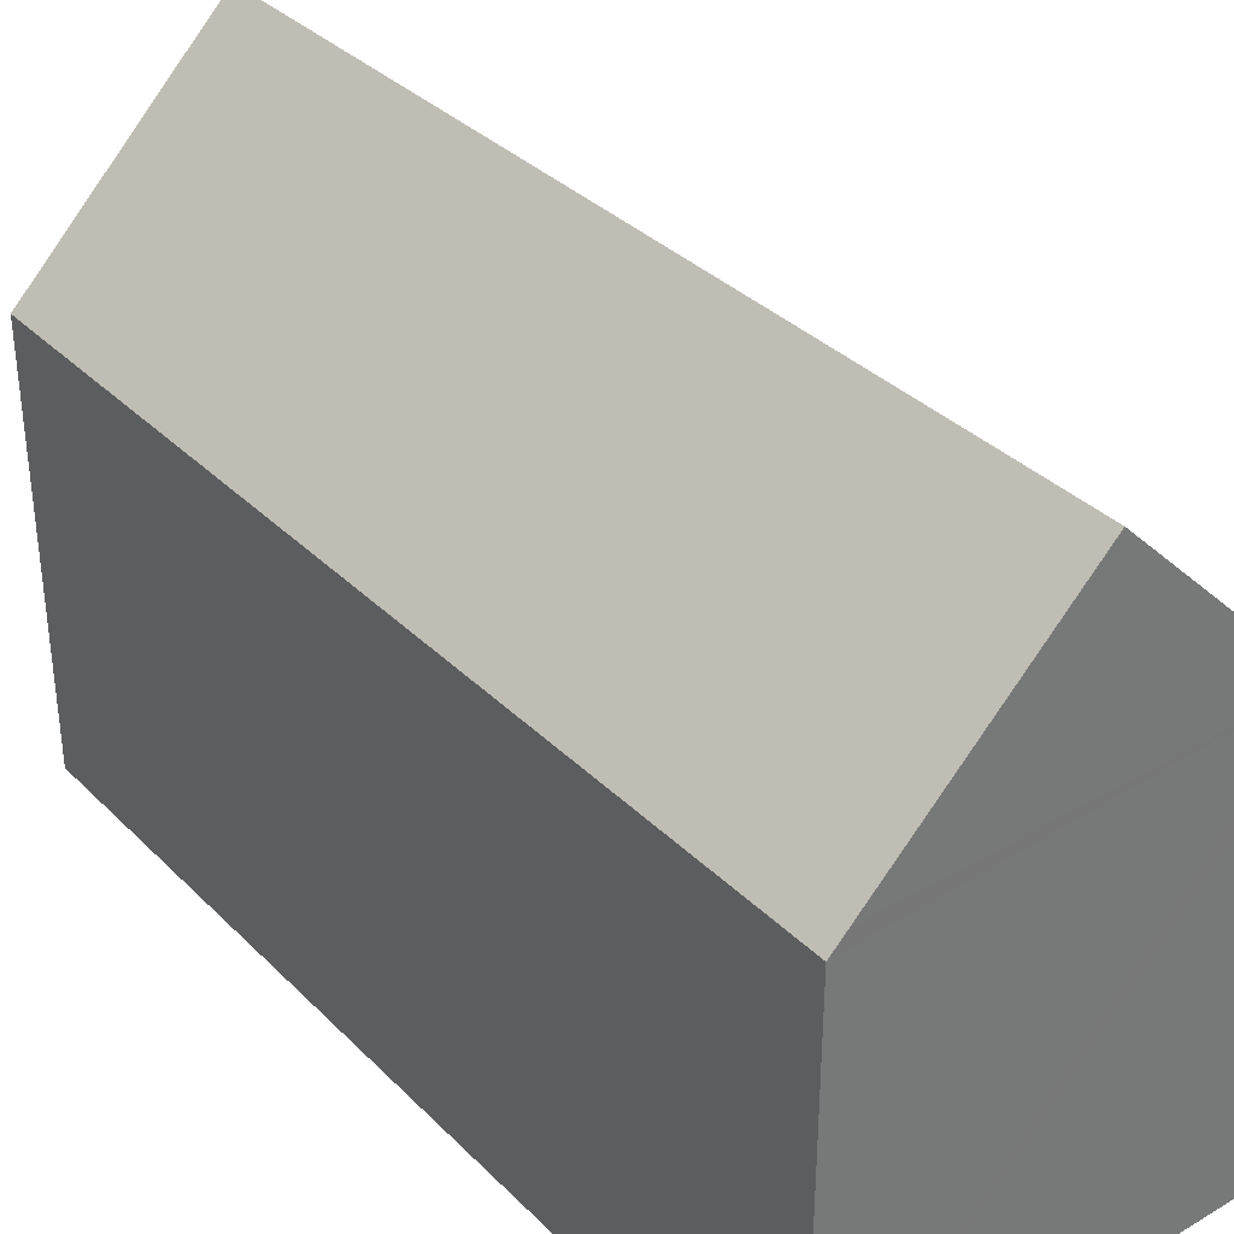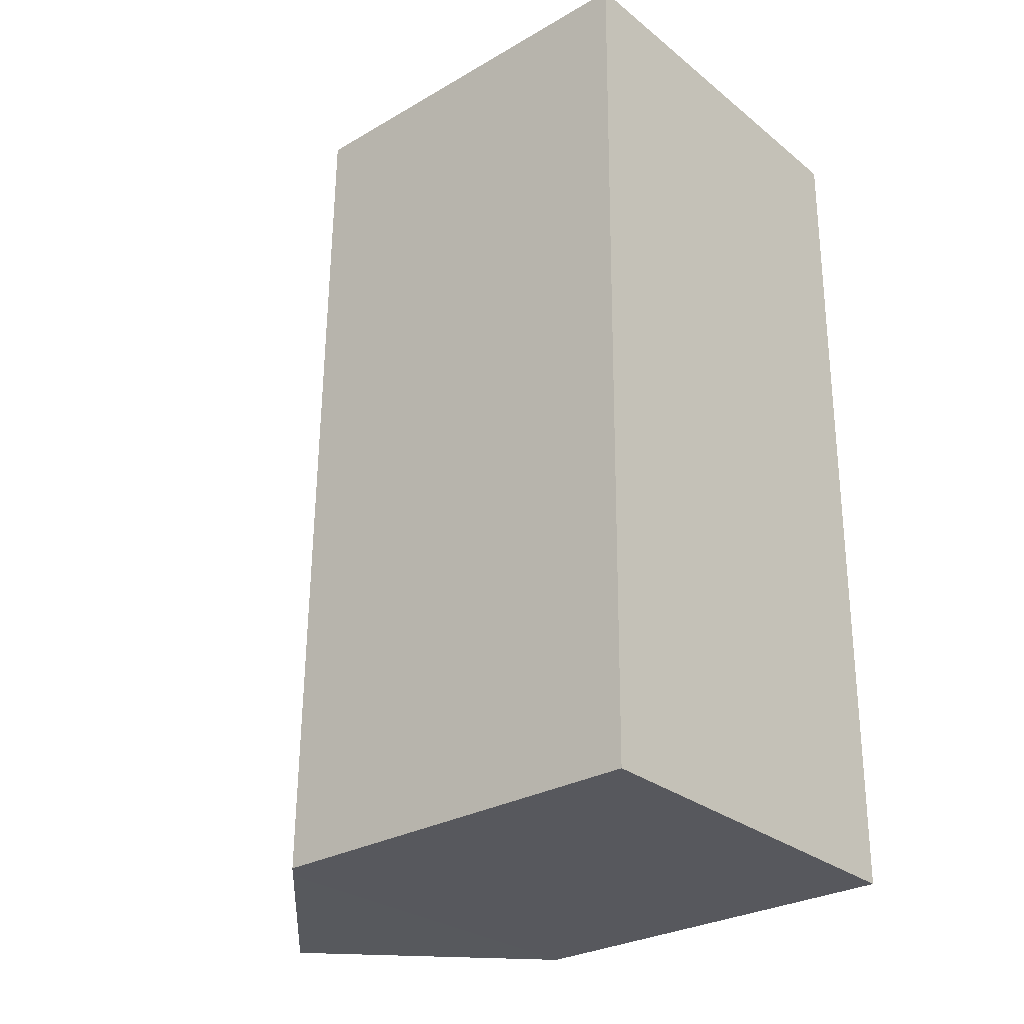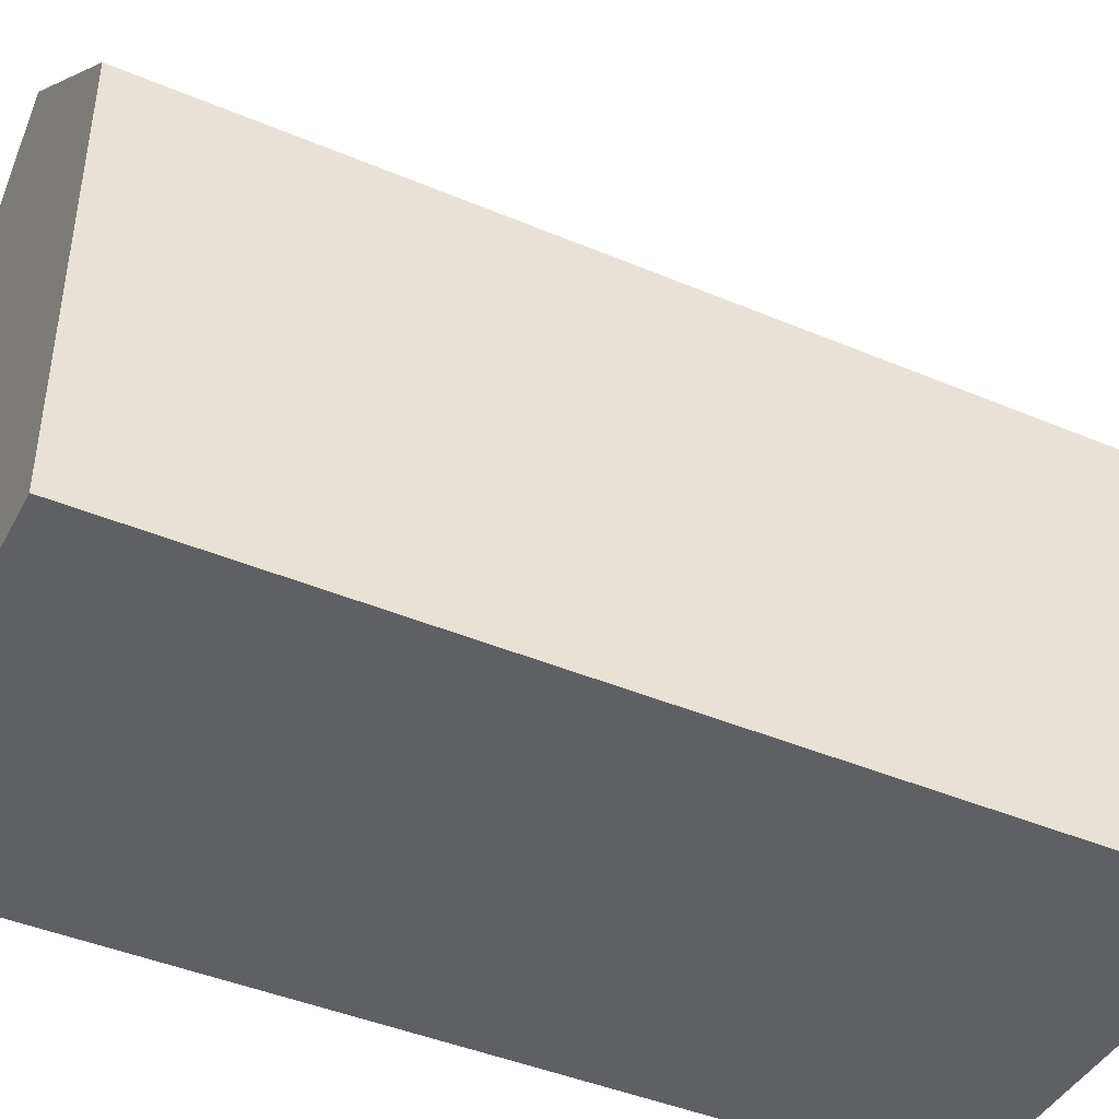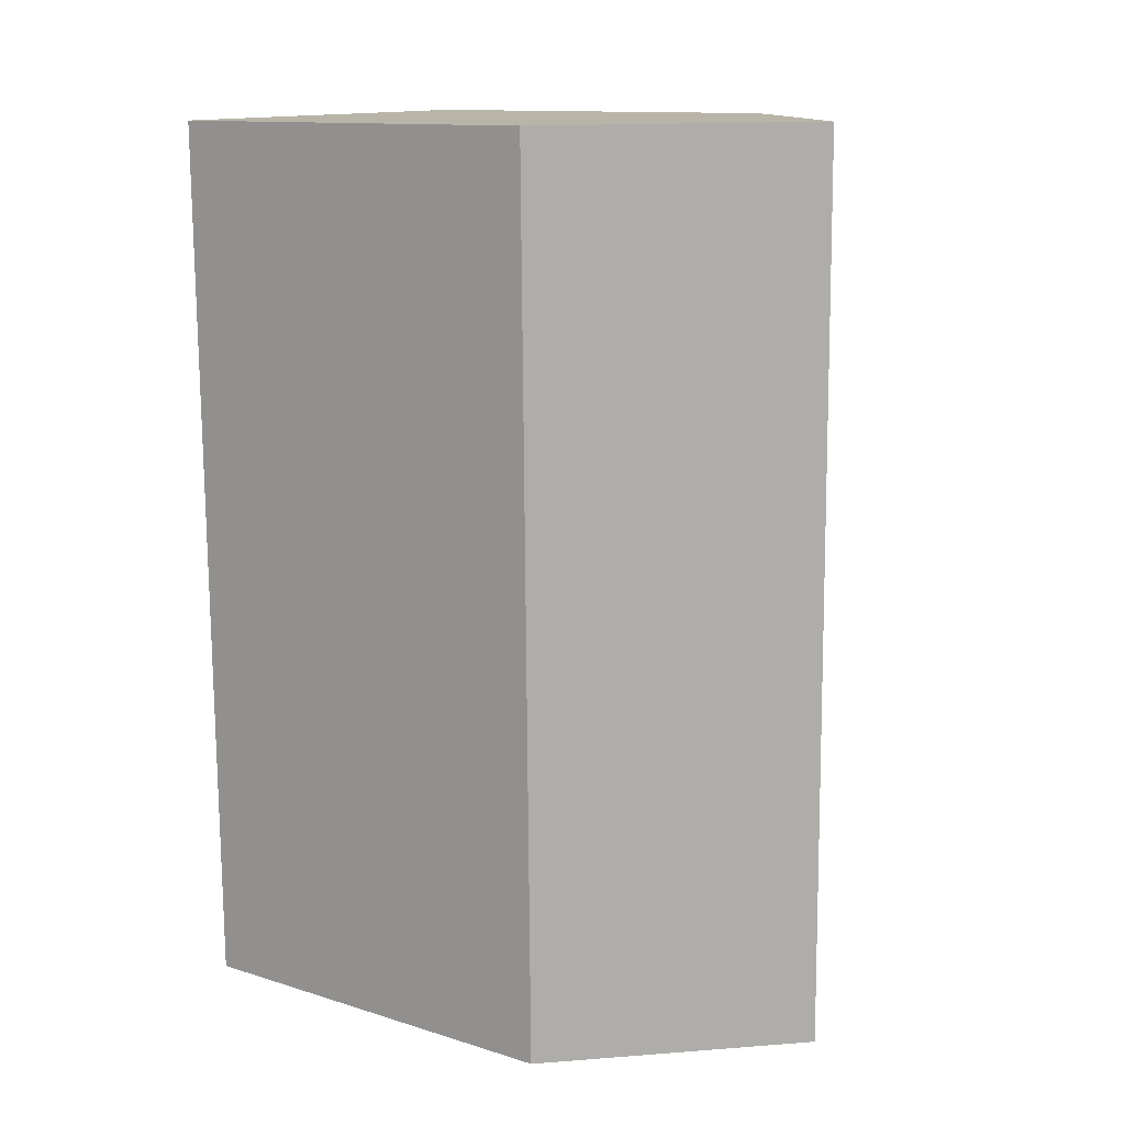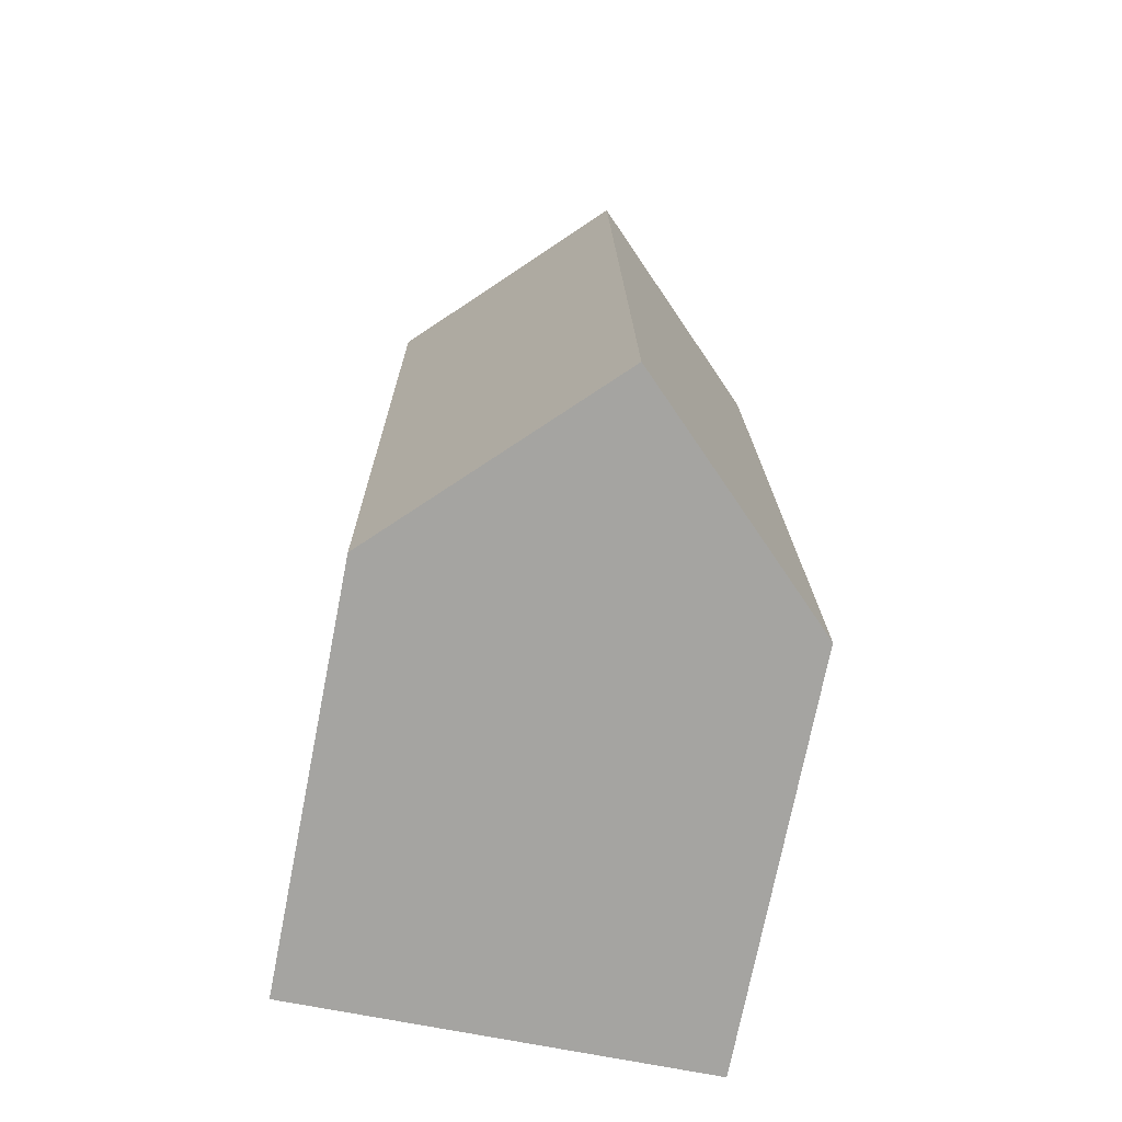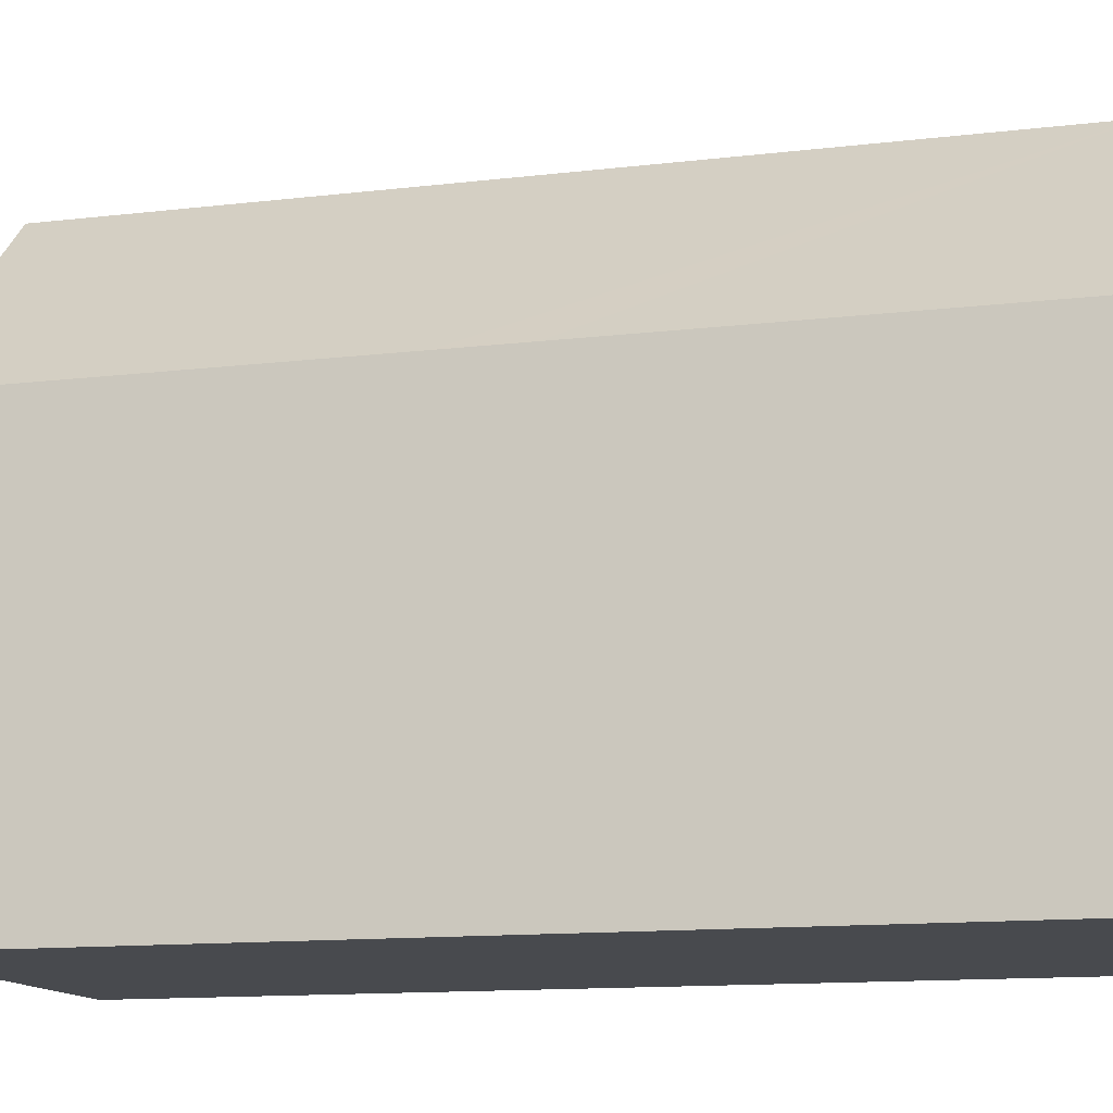
<metadata>
{"format":"obj","ext":"obj","renderer":"f3d","projection":"perspective","resolution":1024,"background":"white","views":[{"elev":34.8,"azim":-37.1,"up":"+Y"},{"elev":-28.6,"azim":-49.1,"up":"+Z"},{"elev":-43.2,"azim":-115.9,"up":"+Y"},{"elev":12.5,"azim":125.9,"up":"+Z"},{"elev":-73.4,"azim":168.9,"up":"+Z"},{"elev":-13.2,"azim":105.6,"up":"+Y"}]}
</metadata>
<code>
v  10.24 10.84 22.76
v  5.181 15.59 -0.044
v  5.433 15.59 22.82
v  10.62 10.46 22.75
v  10.5 10.47 12.3
v  10.47 10.47 10.28
v  10.35 10.48 -0.087
v  9.964 10.87 -0.084
v  0.252 10.47 22.89
v  0.402 10.87 -0.003
v  0 10.47 6.412e-16
v  0.667 10.88 22.89
v  10.35 5.327e-18 -0.087
v  0.402 1.837e-19 -0.003
v  0 0 0
v  9.964 5.144e-18 -0.084
v  5.181 2.694e-18 -0.044
v  0.252 -1.402e-15 22.89
v  10.24 -1.393e-15 22.76
v  10.62 -1.393e-15 22.75
v  0.667 -1.401e-15 22.89
v  5.433 -1.397e-15 22.82
v  10.47 -6.296e-16 10.28
v  10.5 -7.533e-16 12.3
g defaultobject
f 1 2 3
f 2 1 4
f 2 4 5
f 2 5 6
f 2 6 7
f 2 7 8
f 9 10 11
f 10 9 2
f 2 9 3
f 3 9 12
f 8 10 2
f 10 8 7
f 10 7 13
f 10 13 11
f 11 13 14
f 11 14 15
f 14 13 16
f 14 16 17
f 15 9 11
f 9 15 18
f 12 1 3
f 1 12 9
f 1 9 18
f 1 18 4
f 4 18 19
f 4 19 20
f 19 18 21
f 19 21 22
f 6 13 7
f 13 6 23
f 23 6 5
f 23 5 4
f 23 4 24
f 24 4 20
f 14 18 15
f 18 14 17
f 18 17 16
f 18 16 13
f 18 13 23
f 18 23 24
f 18 24 19
f 19 24 20
f 18 19 21
f 21 19 22

</code>
